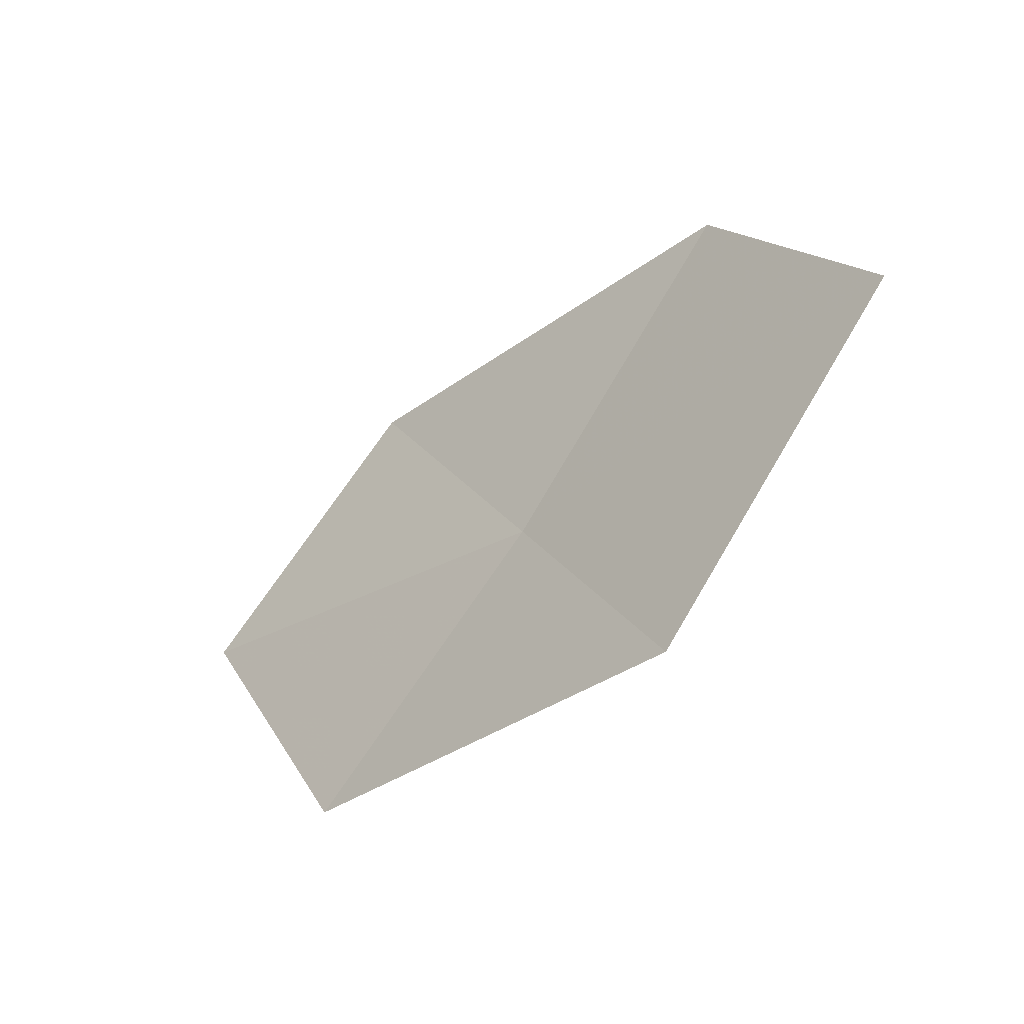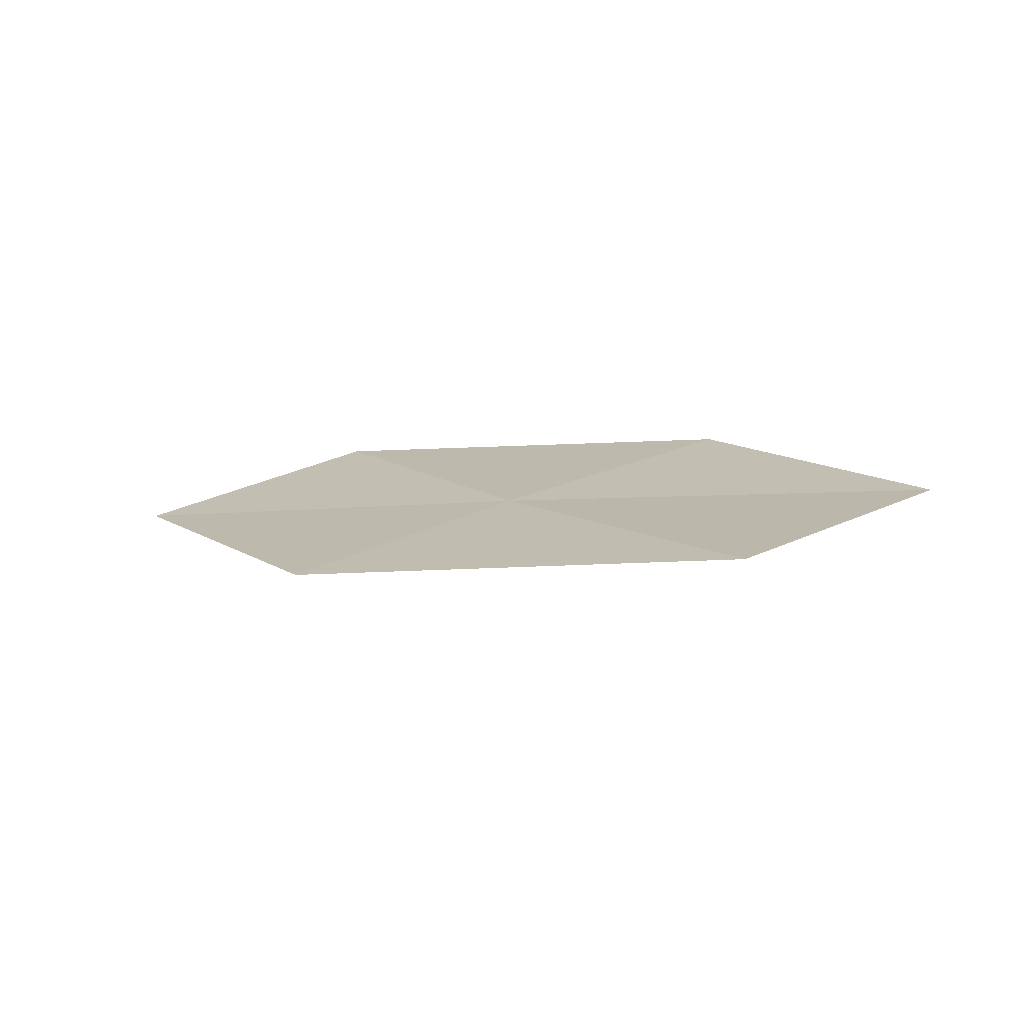
<metadata>
{"format":"obj","ext":"obj","renderer":"f3d","projection":"perspective","resolution":1024,"background":"white","views":[{"elev":-32.4,"azim":-143.7,"up":"+Y"},{"elev":19.4,"azim":12.9,"up":"+Z"}]}
</metadata>
<code>
v -13.11 -15.26 9.804
v -14.56 -13.85 9.595
v -15.66 -14.9 9.377
v -14.11 -16.42 9.662
v -12.01 -13.99 9.901
v -11.52 -16.5 10.01
v -10.56 -15.13 10.03
f 1 3 2
f 1 4 3
f 1 2 5
f 1 6 4
f 1 5 7
f 1 7 6

</code>
